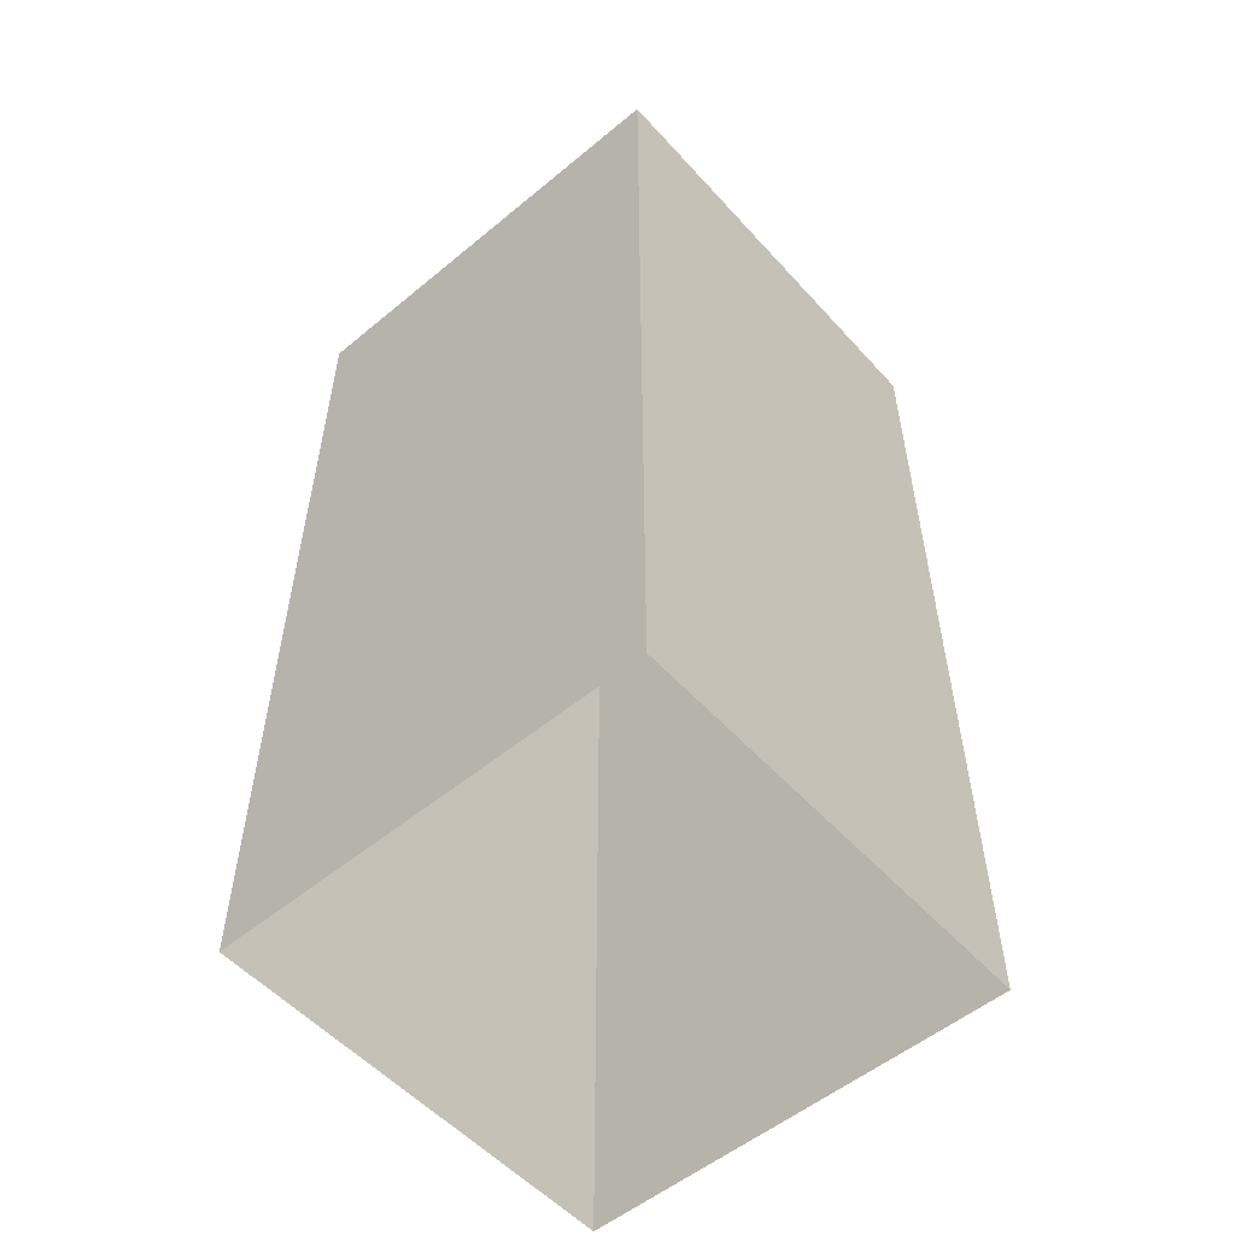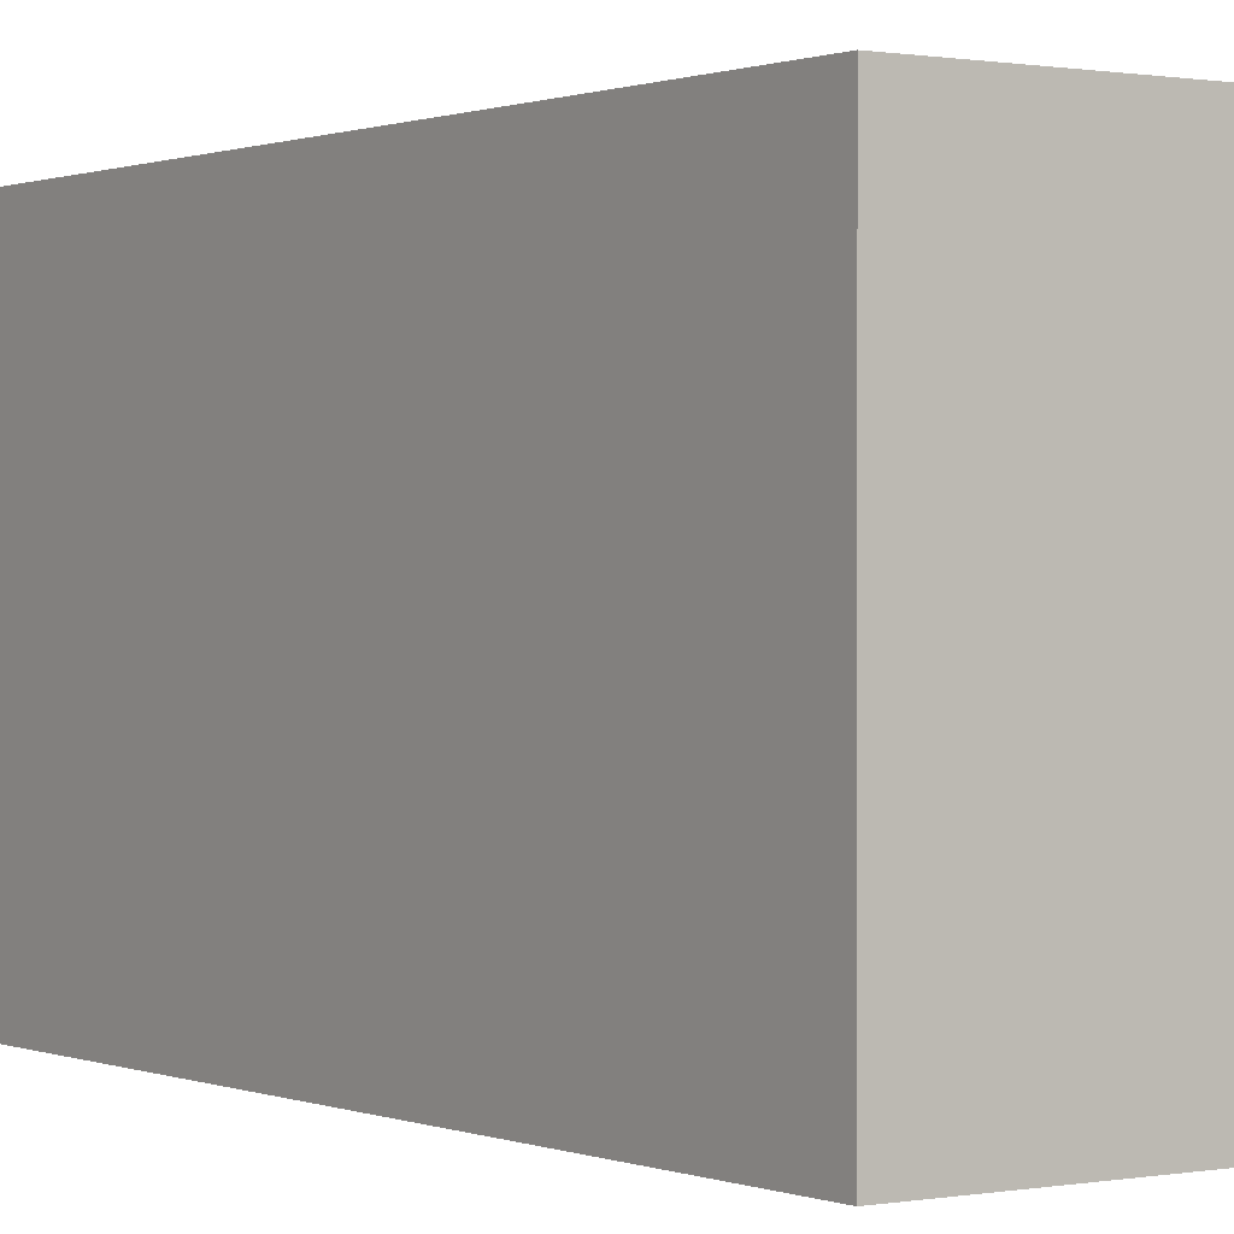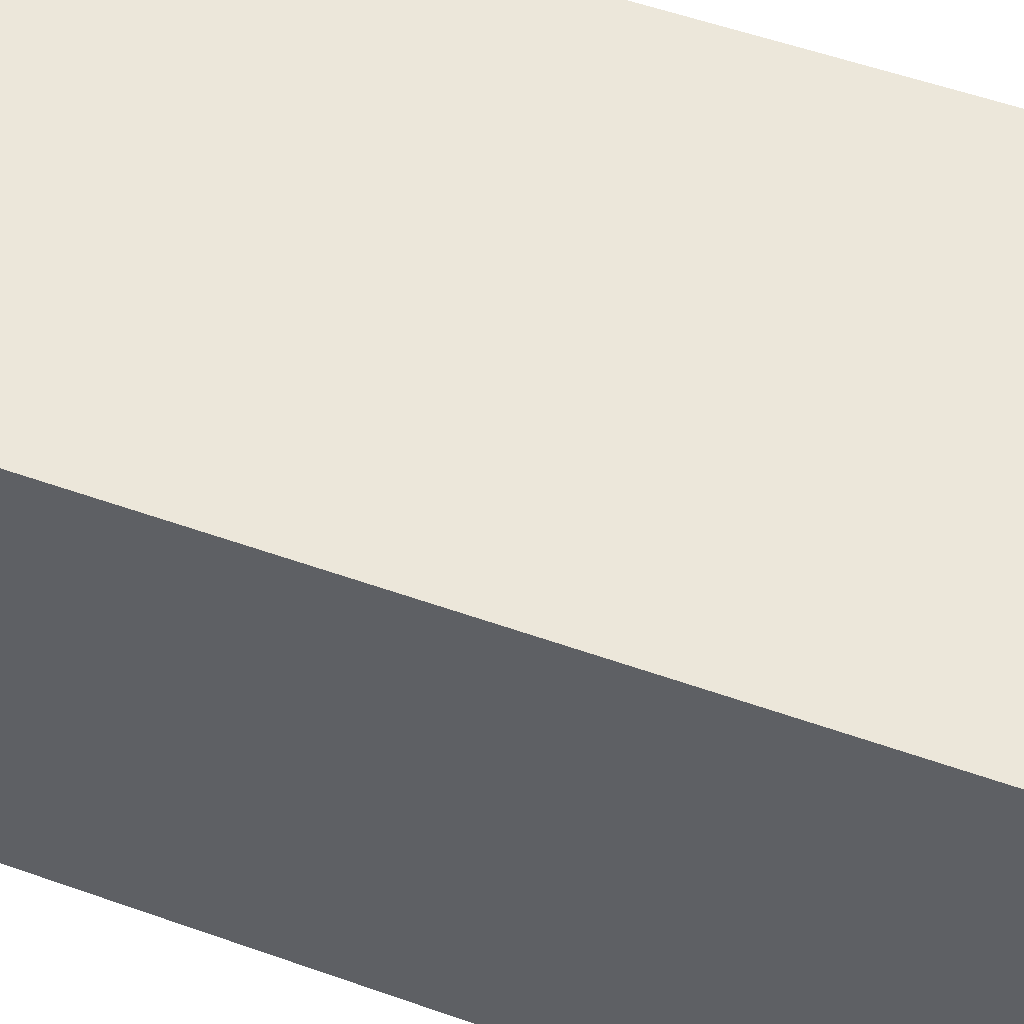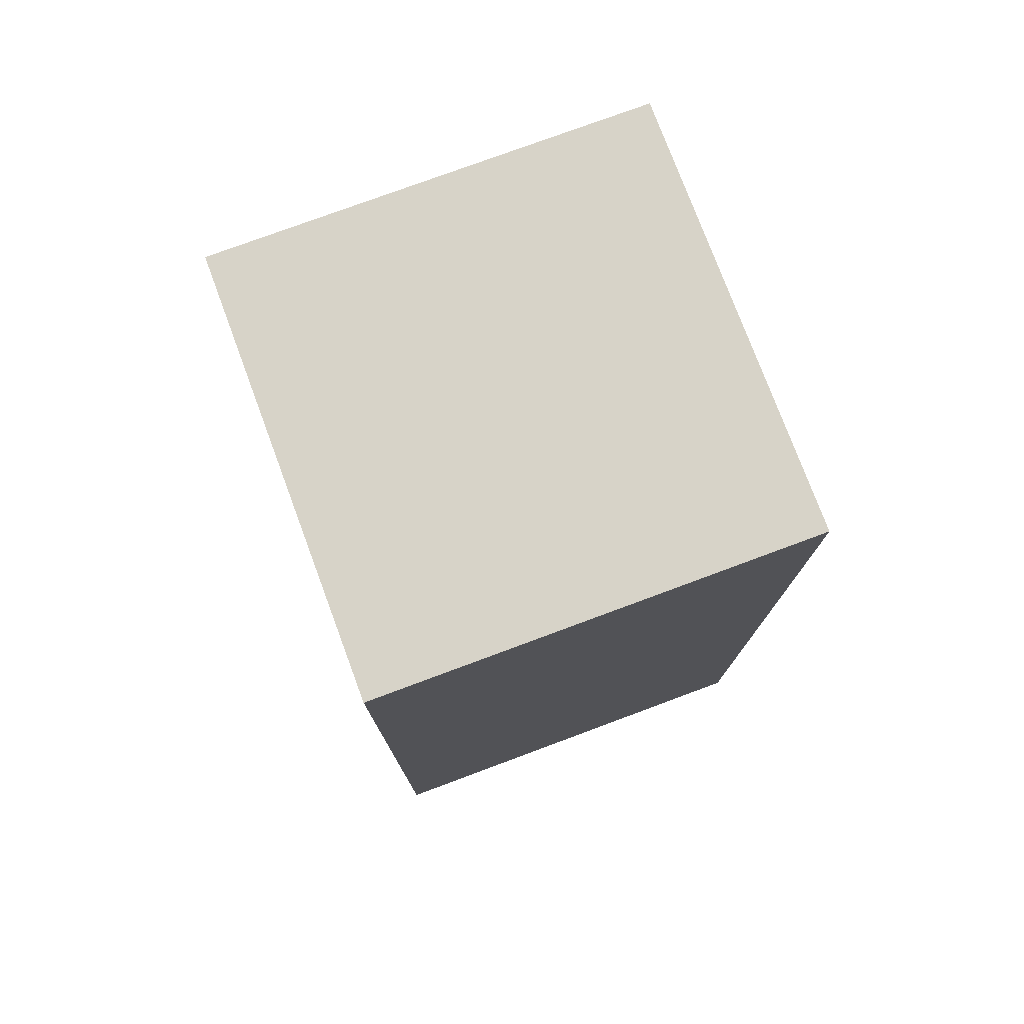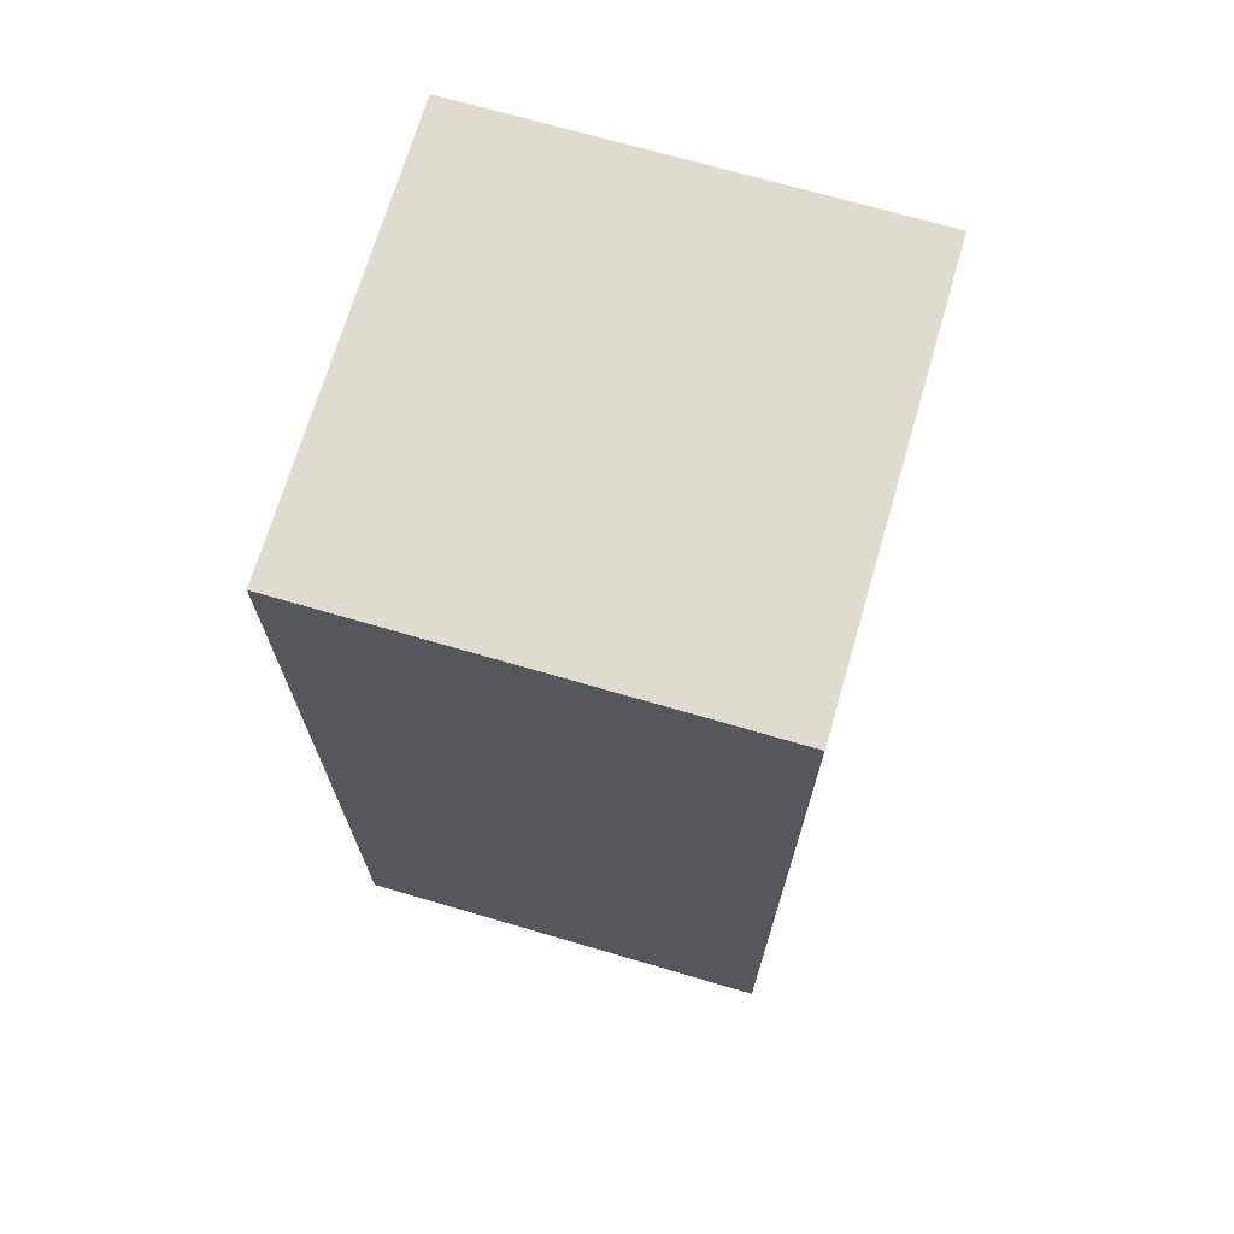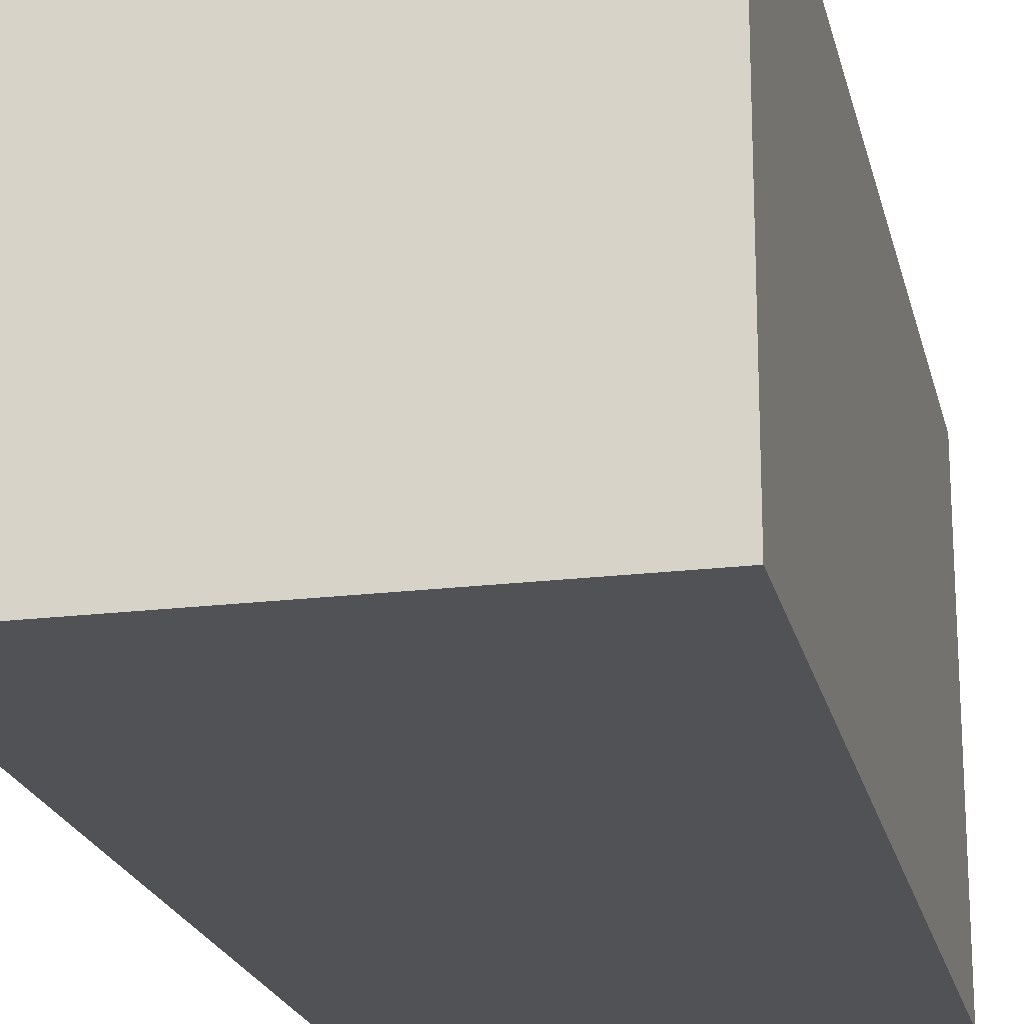
<metadata>
{"format":"obj","ext":"obj","renderer":"f3d","projection":"perspective","resolution":1024,"background":"white","views":[{"elev":-54.4,"azim":-138.8,"up":"+Y"},{"elev":0.5,"azim":145.2,"up":"+Z"},{"elev":53.8,"azim":110.8,"up":"+Z"},{"elev":76.8,"azim":159.6,"up":"+Y"},{"elev":70.3,"azim":-163.7,"up":"+Y"},{"elev":-20.8,"azim":-167.6,"up":"+Z"}]}
</metadata>
<code>
g pb_Mesh291264
v 0 -35 0
v -18 -35 0
v 0 4 0
v -18 4 0
v -18 -35 0
v -18 -35 -18
v -18 4 0
v -18 4 -18
v -18 -35 -18
v 0 -35 -18
v -18 4 -18
v 0 4 -18
v 0 -35 -18
v 0 -35 0
v 0 4 -18
v 0 4 0
v 0 4 0
v -18 4 0
v 0 4 -18
v -18 4 -18
g pb_Mesh291264_0
g pb_Mesh291264_1
f 3 2 1
f 3 4 2
f 7 6 5
f 7 8 6
f 11 10 9
f 11 12 10
f 15 14 13
f 15 16 14
f 19 18 17
f 19 20 18

</code>
